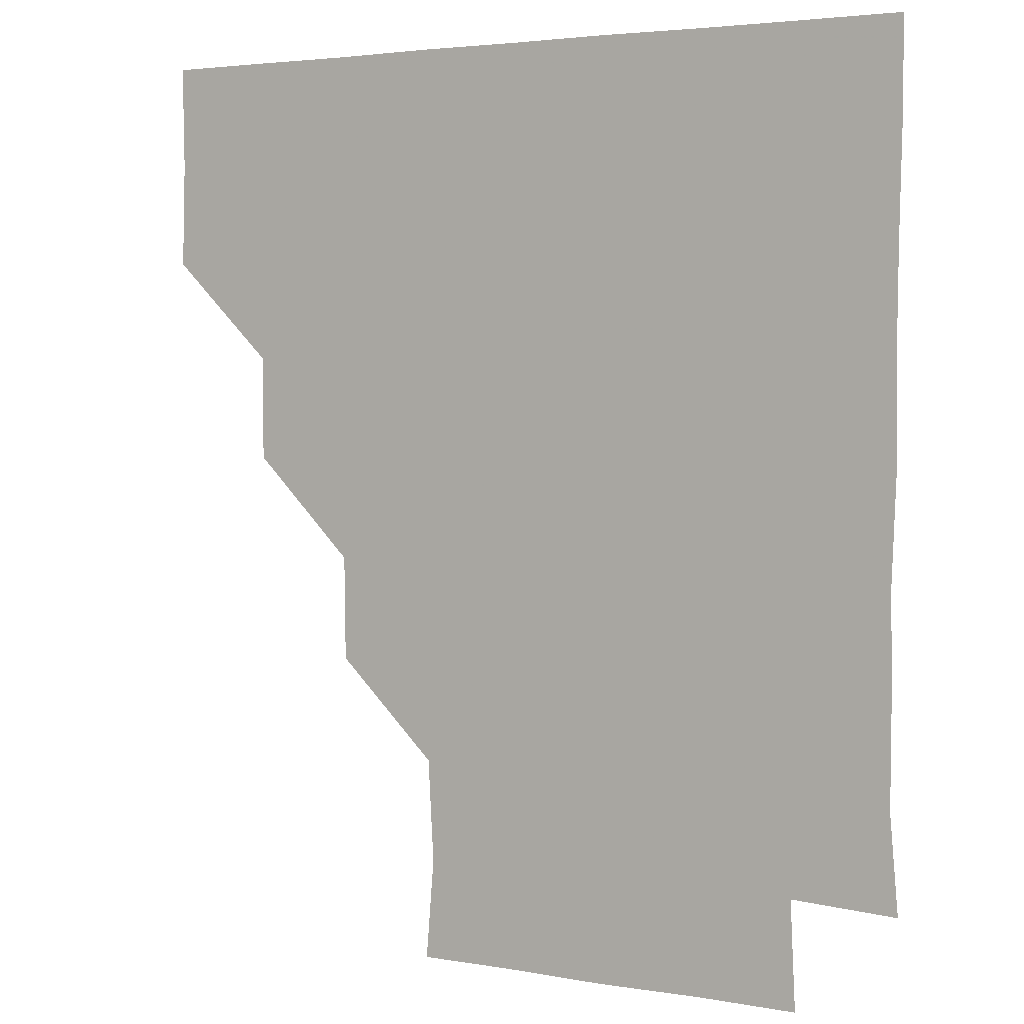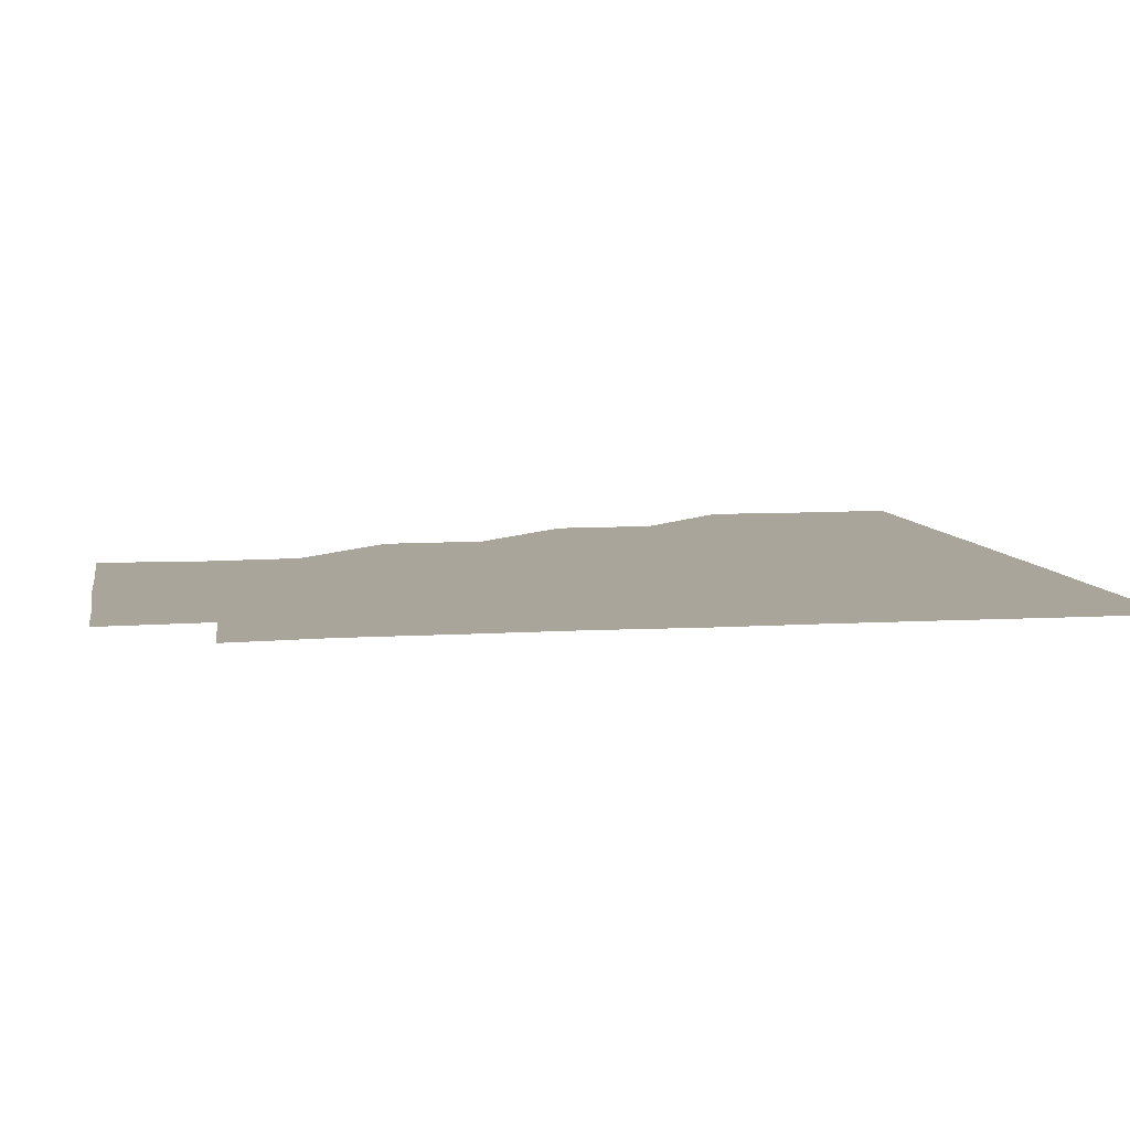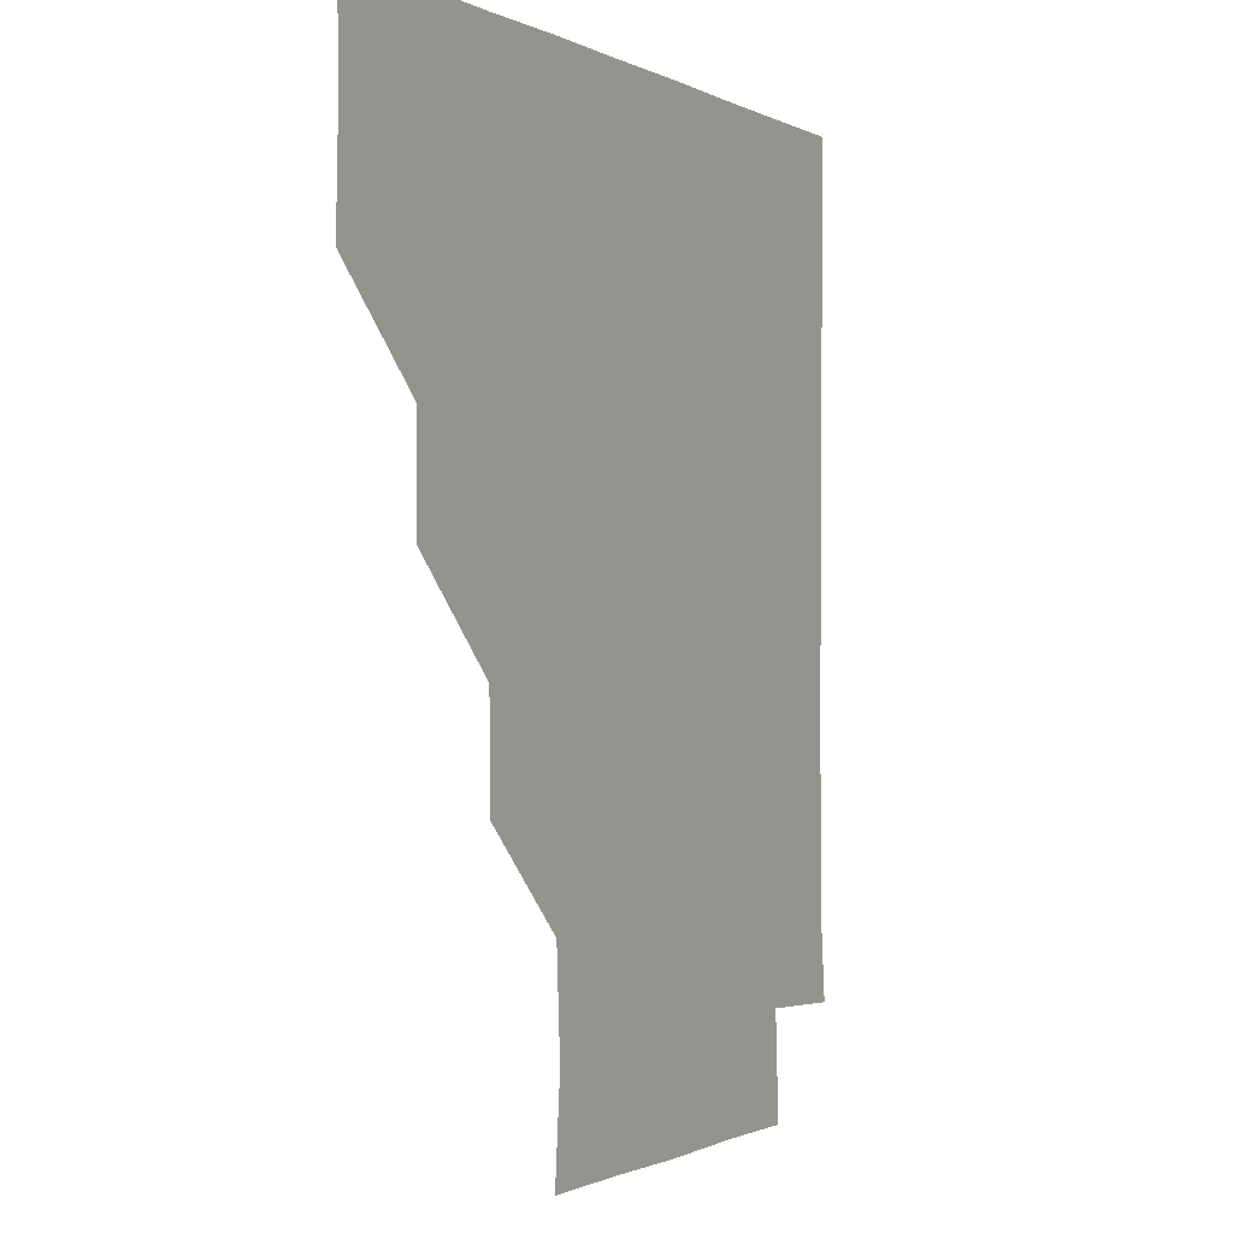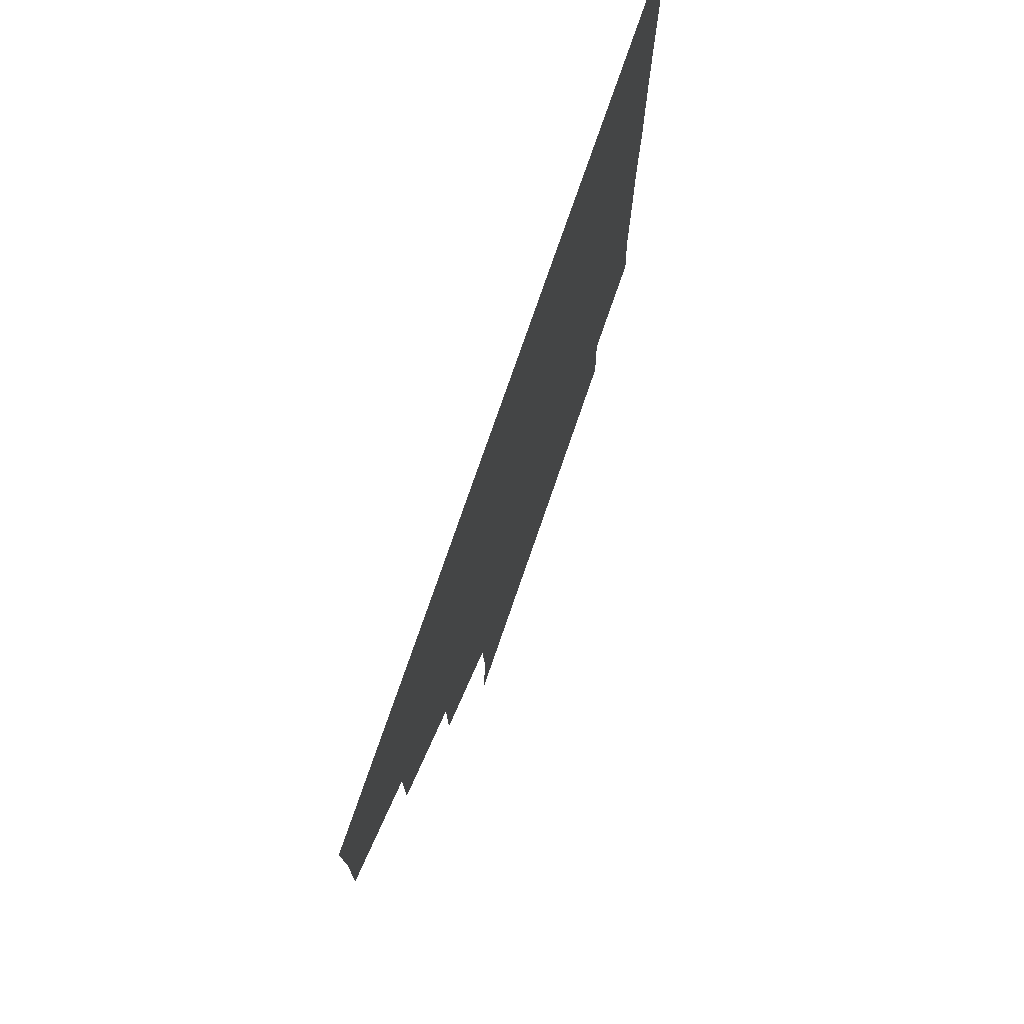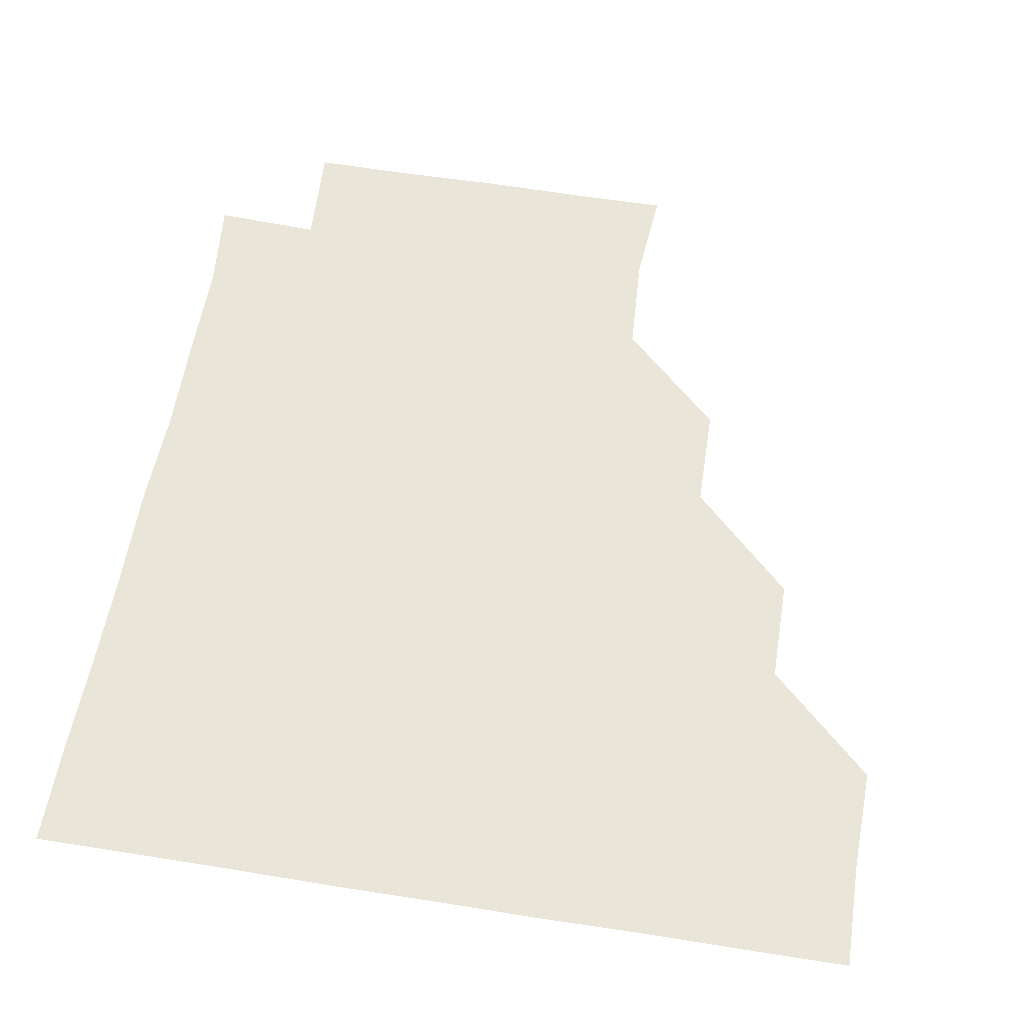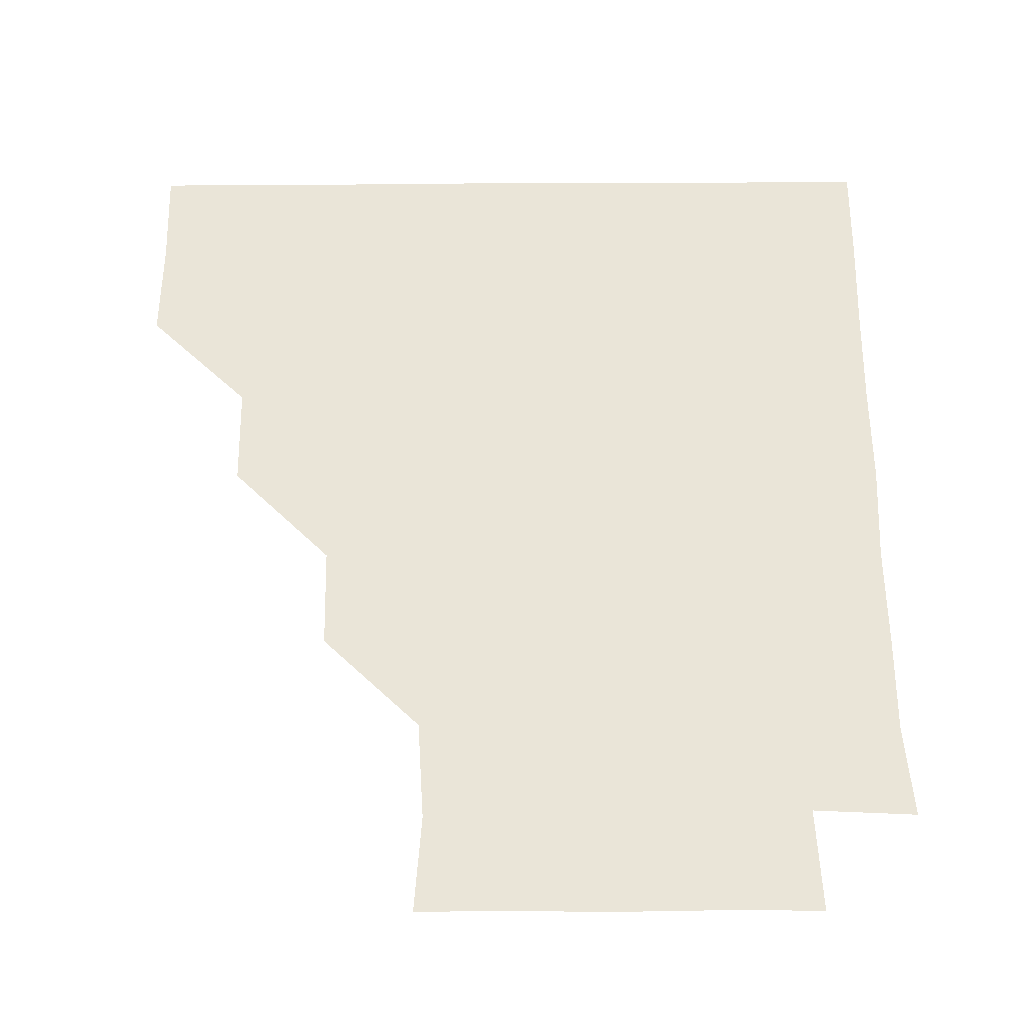
<metadata>
{"format":"obj","ext":"obj","renderer":"f3d","projection":"perspective","resolution":1024,"background":"white","views":[{"elev":3.3,"azim":30.6,"up":"+Y"},{"elev":7.7,"azim":79.6,"up":"+Z"},{"elev":-0.8,"azim":-61.3,"up":"+Y"},{"elev":76.0,"azim":-71.0,"up":"+Y"},{"elev":57.8,"azim":-170.6,"up":"+Z"},{"elev":59.4,"azim":-0.4,"up":"+Z"}]}
</metadata>
<code>
v 450.6 360.3 0
v 451.5 390.8 0
v 451 421 0
v 481.5 299.9 0
v 481.4 330.6 0
v 481.4 361.5 0
v 481.1 391 0
v 481 421 0
v 512.1 239.2 0
v 511.8 269.9 0
v 511.1 301 0
v 511.3 331.7 0
v 511.1 361.1 0
v 511 391 0
v 511 421 0
v 541.3 150.5 0
v 543.7 180 0
v 542 210.2 0
v 541.7 241.9 0
v 541.3 271.2 0
v 541.3 301.6 0
v 541 331.1 0
v 541.2 361.2 0
v 541.1 390.9 0
v 541 421.3 0
v 569.9 150.5 0
v 571.7 181.4 0
v 571.3 211.2 0
v 570.9 241.5 0
v 571.2 271.7 0
v 571.1 301.6 0
v 571.1 331.3 0
v 571.1 361 0
v 571.1 390.8 0
v 570.9 421.1 0
v 600.5 150 0
v 601.1 182.4 0
v 601.5 212.1 0
v 601.1 241.9 0
v 601 271.8 0
v 601.1 301.4 0
v 601.1 331.1 0
v 601.2 361.2 0
v 601.1 390.9 0
v 600.8 421.3 0
v 632.1 150.3 0
v 630.8 182.2 0
v 631.1 212.4 0
v 630.8 242 0
v 630.9 271.5 0
v 631 301.6 0
v 631.1 331.6 0
v 631.1 361.2 0
v 631.2 390.9 0
v 630.8 421 0
v 661.8 149.9 0
v 660.2 181.3 0
v 659.4 213 0
v 660.2 241.9 0
v 660.6 271.6 0
v 660.4 302 0
v 660.7 331.7 0
v 661.2 361.2 0
v 661.2 391.1 0
v 660.9 420.9 0
v 691.6 179.8 0
v 689.1 208.1 0
v 689.3 238.2 0
v 688.9 269.3 0
v 690.1 299.4 0
v 689.8 329.9 0
v 690.1 361.1 0
v 690.8 391.1 0
v 691 421 0
f 5 6 1
f 1 6 2
f 6 7 2
f 2 7 3
f 7 8 3
f 10 11 4
f 4 11 5
f 11 12 5
f 5 12 6
f 12 13 6
f 6 13 7
f 13 14 7
f 7 14 8
f 14 15 8
f 18 19 9
f 9 19 10
f 19 20 10
f 10 20 11
f 20 21 11
f 11 21 12
f 21 22 12
f 12 22 13
f 22 23 13
f 13 23 14
f 23 24 14
f 14 24 15
f 24 25 15
f 16 26 17
f 26 27 17
f 17 27 18
f 27 28 18
f 18 28 19
f 28 29 19
f 19 29 20
f 29 30 20
f 20 30 21
f 30 31 21
f 21 31 22
f 31 32 22
f 22 32 23
f 32 33 23
f 23 33 24
f 33 34 24
f 24 34 25
f 34 35 25
f 26 36 27
f 36 37 27
f 27 37 28
f 37 38 28
f 28 38 29
f 38 39 29
f 29 39 30
f 39 40 30
f 30 40 31
f 40 41 31
f 31 41 32
f 41 42 32
f 32 42 33
f 42 43 33
f 33 43 34
f 43 44 34
f 34 44 35
f 44 45 35
f 36 46 37
f 46 47 37
f 37 47 38
f 47 48 38
f 38 48 39
f 48 49 39
f 39 49 40
f 49 50 40
f 40 50 41
f 50 51 41
f 41 51 42
f 51 52 42
f 42 52 43
f 52 53 43
f 43 53 44
f 53 54 44
f 44 54 45
f 54 55 45
f 46 56 47
f 56 57 47
f 47 57 48
f 57 58 48
f 48 58 49
f 58 59 49
f 49 59 50
f 59 60 50
f 50 60 51
f 60 61 51
f 51 61 52
f 61 62 52
f 52 62 53
f 62 63 53
f 53 63 54
f 63 64 54
f 54 64 55
f 64 65 55
f 57 66 58
f 66 67 58
f 58 67 59
f 67 68 59
f 59 68 60
f 68 69 60
f 60 69 61
f 69 70 61
f 61 70 62
f 70 71 62
f 62 71 63
f 71 72 63
f 63 72 64
f 72 73 64
f 64 73 65
f 73 74 65

</code>
